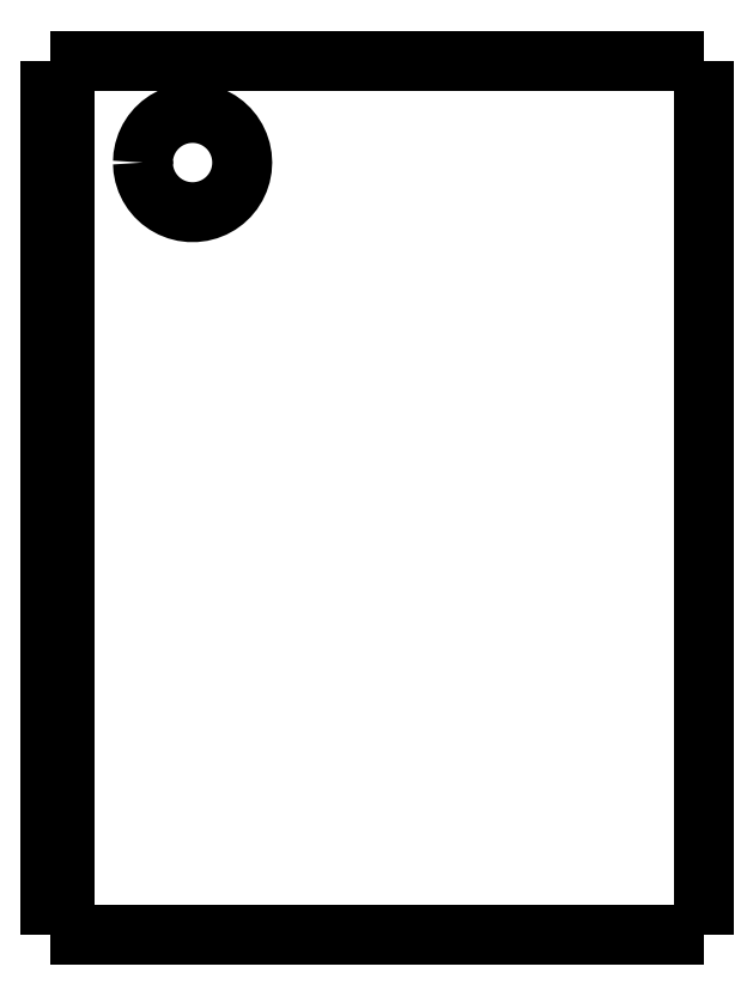
<metadata>
{"format":"dxf","ext":"dxf","renderer":"ezdxf+matplotlib","layout":"modelspace","background":"white","min_lineweight":24,"dpi":150}
</metadata>
<code>
0
SECTION
2
ENTITIES
0
LWPOLYLINE
8
0
90
51
70
0
10
46
20
61.6
10
46
20
60.37
10
46
20
59.14
10
46
20
57.9
10
46
20
56.67
10
46
20
55.44
10
46
20
54.21
10
46
20
52.98
10
46
20
51.74
10
46
20
50.51
10
46
20
49.28
10
46
20
48.05
10
46
20
46.82
10
46
20
45.58
10
46
20
44.35
10
46
20
43.12
10
46
20
41.89
10
46
20
40.66
10
46
20
39.42
10
46
20
38.19
10
46
20
36.96
10
46
20
35.73
10
46
20
34.5
10
46
20
33.26
10
46
20
32.03
10
46
20
30.8
10
46
20
29.57
10
46
20
28.34
10
46
20
27.1
10
46
20
25.87
10
46
20
24.64
10
46
20
23.41
10
46
20
22.18
10
46
20
20.94
10
46
20
19.71
10
46
20
18.48
10
46
20
17.25
10
46
20
16.02
10
46
20
14.78
10
46
20
13.55
10
46
20
12.32
10
46
20
11.09
10
46
20
9.856
10
46
20
8.624
10
46
20
7.392
10
46
20
6.16
10
46
20
4.928
10
46
20
3.696
10
46
20
2.464
10
46
20
1.232
10
46
20
0
0
LWPOLYLINE
8
0
90
51
70
0
10
36.29
20
0
10
36.51
20
0
10
36.74
20
0
10
36.96
20
0
10
37.19
20
0
10
37.43
20
0
10
37.68
20
0
10
37.92
20
0
10
38.18
20
0
10
38.44
20
0
10
38.7
20
0
10
38.96
20
0
10
39.22
20
0
10
39.49
20
0
10
39.76
20
0
10
40.03
20
0
10
40.29
20
0
10
40.56
20
0
10
40.83
20
0
10
41.09
20
0
10
41.35
20
0
10
41.62
20
0
10
41.87
20
0
10
42.12
20
0
10
42.37
20
0
10
42.62
20
0
10
42.85
20
0
10
43.08
20
0
10
43.31
20
0
10
43.53
20
0
10
43.74
20
0
10
43.95
20
0
10
44.15
20
0
10
44.34
20
0
10
44.51
20
0
10
44.69
20
0
10
44.86
20
0
10
45
20
0
10
45.14
20
0
10
45.28
20
0
10
45.4
20
0
10
45.5
20
0
10
45.61
20
0
10
45.71
20
0
10
45.77
20
0
10
45.83
20
0
10
45.9
20
0
10
45.94
20
0
10
45.96
20
0
10
45.98
20
0
10
46
20
0
0
LWPOLYLINE
8
0
90
51
70
0
10
36.29
20
61.6
10
36.51
20
61.6
10
36.74
20
61.6
10
36.96
20
61.6
10
37.19
20
61.6
10
37.43
20
61.6
10
37.68
20
61.6
10
37.92
20
61.6
10
38.18
20
61.6
10
38.44
20
61.6
10
38.7
20
61.6
10
38.96
20
61.6
10
39.22
20
61.6
10
39.49
20
61.6
10
39.76
20
61.6
10
40.03
20
61.6
10
40.29
20
61.6
10
40.56
20
61.6
10
40.83
20
61.6
10
41.09
20
61.6
10
41.35
20
61.6
10
41.62
20
61.6
10
41.87
20
61.6
10
42.12
20
61.6
10
42.37
20
61.6
10
42.62
20
61.6
10
42.85
20
61.6
10
43.08
20
61.6
10
43.31
20
61.6
10
43.53
20
61.6
10
43.74
20
61.6
10
43.95
20
61.6
10
44.15
20
61.6
10
44.34
20
61.6
10
44.51
20
61.6
10
44.69
20
61.6
10
44.86
20
61.6
10
45
20
61.6
10
45.14
20
61.6
10
45.28
20
61.6
10
45.4
20
61.6
10
45.5
20
61.6
10
45.61
20
61.6
10
45.71
20
61.6
10
45.77
20
61.6
10
45.83
20
61.6
10
45.9
20
61.6
10
45.94
20
61.6
10
45.96
20
61.6
10
45.98
20
61.6
10
46
20
61.6
0
LWPOLYLINE
8
0
90
51
70
0
10
0
20
0
10
0
20
1.232
10
0
20
2.464
10
0
20
3.696
10
0
20
4.928
10
0
20
6.16
10
0
20
7.392
10
0
20
8.624
10
0
20
9.856
10
0
20
11.09
10
0
20
12.32
10
0
20
13.55
10
0
20
14.78
10
0
20
16.02
10
0
20
17.25
10
0
20
18.48
10
0
20
19.71
10
0
20
20.94
10
0
20
22.18
10
0
20
23.41
10
0
20
24.64
10
0
20
25.87
10
0
20
27.1
10
0
20
28.34
10
0
20
29.57
10
0
20
30.8
10
0
20
32.03
10
0
20
33.26
10
0
20
34.5
10
0
20
35.73
10
0
20
36.96
10
0
20
38.19
10
0
20
39.42
10
0
20
40.66
10
0
20
41.89
10
0
20
43.12
10
0
20
44.35
10
0
20
45.58
10
0
20
46.82
10
0
20
48.05
10
0
20
49.28
10
0
20
50.51
10
0
20
51.74
10
0
20
52.98
10
0
20
54.21
10
0
20
55.44
10
0
20
56.67
10
0
20
57.9
10
0
20
59.14
10
0
20
60.37
10
0
20
61.6
0
LWPOLYLINE
8
0
90
51
70
0
10
6.5
20
54.45
10
6.528
20
54.89
10
6.61
20
55.32
10
6.746
20
55.74
10
6.933
20
56.14
10
7.168
20
56.51
10
7.449
20
56.85
10
7.769
20
57.15
10
8.125
20
57.41
10
8.51
20
57.62
10
8.918
20
57.78
10
9.344
20
57.89
10
9.78
20
57.94
10
10.22
20
57.94
10
10.66
20
57.89
10
11.08
20
57.78
10
11.49
20
57.62
10
11.88
20
57.41
10
12.23
20
57.15
10
12.55
20
56.85
10
12.83
20
56.51
10
13.07
20
56.14
10
13.25
20
55.74
10
13.39
20
55.32
10
13.47
20
54.89
10
13.5
20
54.45
10
13.47
20
54.01
10
13.39
20
53.58
10
13.25
20
53.16
10
13.07
20
52.76
10
12.83
20
52.39
10
12.55
20
52.05
10
12.23
20
51.75
10
11.88
20
51.49
10
11.49
20
51.28
10
11.08
20
51.12
10
10.66
20
51.01
10
10.22
20
50.96
10
9.78
20
50.96
10
9.344
20
51.01
10
8.918
20
51.12
10
8.51
20
51.28
10
8.125
20
51.49
10
7.769
20
51.75
10
7.449
20
52.05
10
7.168
20
52.39
10
6.933
20
52.76
10
6.746
20
53.16
10
6.61
20
53.58
10
6.528
20
54.01
10
6.5
20
54.45
0
LWPOLYLINE
8
0
90
51
70
0
10
1
20
61.6
10
1.607
20
61.6
10
2.214
20
61.6
10
2.82
20
61.6
10
3.427
20
61.6
10
4.034
20
61.6
10
4.641
20
61.6
10
5.248
20
61.6
10
5.854
20
61.6
10
6.461
20
61.6
10
7.068
20
61.6
10
7.675
20
61.6
10
8.282
20
61.6
10
8.888
20
61.6
10
9.495
20
61.6
10
10.1
20
61.6
10
10.71
20
61.6
10
11.32
20
61.6
10
11.92
20
61.6
10
12.53
20
61.6
10
13.14
20
61.6
10
13.74
20
61.6
10
14.35
20
61.6
10
14.96
20
61.6
10
15.56
20
61.6
10
16.17
20
61.6
10
16.78
20
61.6
10
17.38
20
61.6
10
17.99
20
61.6
10
18.6
20
61.6
10
19.2
20
61.6
10
19.81
20
61.6
10
20.42
20
61.6
10
21.02
20
61.6
10
21.63
20
61.6
10
22.24
20
61.6
10
22.84
20
61.6
10
23.45
20
61.6
10
24.06
20
61.6
10
24.67
20
61.6
10
25.27
20
61.6
10
25.88
20
61.6
10
26.49
20
61.6
10
27.09
20
61.6
10
27.7
20
61.6
10
28.31
20
61.6
10
28.91
20
61.6
10
29.52
20
61.6
10
30.13
20
61.6
10
30.73
20
61.6
10
31.34
20
61.6
0
LWPOLYLINE
8
0
90
51
70
0
10
1
20
61.6
10
1
20
60.37
10
1
20
59.14
10
1
20
57.9
10
1
20
56.67
10
1
20
55.44
10
1
20
54.21
10
1
20
52.98
10
1
20
51.74
10
1
20
50.51
10
1
20
49.28
10
1
20
48.05
10
1
20
46.82
10
1
20
45.58
10
1
20
44.35
10
1
20
43.12
10
1
20
41.89
10
1
20
40.66
10
1
20
39.42
10
1
20
38.19
10
1
20
36.96
10
1
20
35.73
10
1
20
34.5
10
1
20
33.26
10
1
20
32.03
10
1
20
30.8
10
1
20
29.57
10
1
20
28.34
10
1
20
27.1
10
1
20
25.87
10
1
20
24.64
10
1
20
23.41
10
1
20
22.18
10
1
20
20.94
10
1
20
19.71
10
1
20
18.48
10
1
20
17.25
10
1
20
16.02
10
1
20
14.78
10
1
20
13.55
10
1
20
12.32
10
1
20
11.09
10
1
20
9.856
10
1
20
8.624
10
1
20
7.392
10
1
20
6.16
10
1
20
4.928
10
1
20
3.696
10
1
20
2.464
10
1
20
1.232
10
1
20
0
0
LWPOLYLINE
8
0
90
51
70
0
10
1
20
0
10
1.607
20
0
10
2.214
20
0
10
2.82
20
0
10
3.427
20
0
10
4.034
20
0
10
4.641
20
0
10
5.248
20
0
10
5.854
20
0
10
6.461
20
0
10
7.068
20
0
10
7.675
20
0
10
8.282
20
0
10
8.888
20
0
10
9.495
20
0
10
10.1
20
0
10
10.71
20
0
10
11.32
20
0
10
11.92
20
0
10
12.53
20
0
10
13.14
20
0
10
13.74
20
0
10
14.35
20
0
10
14.96
20
0
10
15.56
20
0
10
16.17
20
0
10
16.78
20
0
10
17.38
20
0
10
17.99
20
0
10
18.6
20
0
10
19.2
20
0
10
19.81
20
0
10
20.42
20
0
10
21.02
20
0
10
21.63
20
0
10
22.24
20
0
10
22.84
20
0
10
23.45
20
0
10
24.06
20
0
10
24.67
20
0
10
25.27
20
0
10
25.88
20
0
10
26.49
20
0
10
27.09
20
0
10
27.7
20
0
10
28.31
20
0
10
28.91
20
0
10
29.52
20
0
10
30.13
20
0
10
30.73
20
0
10
31.34
20
0
0
LWPOLYLINE
8
0
90
51
70
0
10
1.421e-14
20
61.6
10
0.02
20
61.6
10
0.04
20
61.6
10
0.06
20
61.6
10
0.08
20
61.6
10
0.1
20
61.6
10
0.12
20
61.6
10
0.14
20
61.6
10
0.16
20
61.6
10
0.18
20
61.6
10
0.2
20
61.6
10
0.22
20
61.6
10
0.24
20
61.6
10
0.26
20
61.6
10
0.28
20
61.6
10
0.3
20
61.6
10
0.32
20
61.6
10
0.34
20
61.6
10
0.36
20
61.6
10
0.38
20
61.6
10
0.4
20
61.6
10
0.42
20
61.6
10
0.44
20
61.6
10
0.46
20
61.6
10
0.48
20
61.6
10
0.5
20
61.6
10
0.52
20
61.6
10
0.54
20
61.6
10
0.56
20
61.6
10
0.58
20
61.6
10
0.6
20
61.6
10
0.62
20
61.6
10
0.64
20
61.6
10
0.66
20
61.6
10
0.68
20
61.6
10
0.7
20
61.6
10
0.72
20
61.6
10
0.74
20
61.6
10
0.76
20
61.6
10
0.78
20
61.6
10
0.8
20
61.6
10
0.82
20
61.6
10
0.84
20
61.6
10
0.86
20
61.6
10
0.88
20
61.6
10
0.9
20
61.6
10
0.92
20
61.6
10
0.94
20
61.6
10
0.96
20
61.6
10
0.98
20
61.6
10
1
20
61.6
0
LWPOLYLINE
8
0
90
51
70
0
10
31.34
20
61.6
10
31.45
20
61.6
10
31.55
20
61.6
10
31.66
20
61.6
10
31.77
20
61.6
10
31.87
20
61.6
10
31.98
20
61.6
10
32.09
20
61.6
10
32.19
20
61.6
10
32.3
20
61.6
10
32.4
20
61.6
10
32.51
20
61.6
10
32.61
20
61.6
10
32.72
20
61.6
10
32.82
20
61.6
10
32.93
20
61.6
10
33.03
20
61.6
10
33.14
20
61.6
10
33.24
20
61.6
10
33.35
20
61.6
10
33.45
20
61.6
10
33.55
20
61.6
10
33.65
20
61.6
10
33.76
20
61.6
10
33.86
20
61.6
10
33.96
20
61.6
10
34.06
20
61.6
10
34.16
20
61.6
10
34.26
20
61.6
10
34.36
20
61.6
10
34.46
20
61.6
10
34.55
20
61.6
10
34.65
20
61.6
10
34.75
20
61.6
10
34.84
20
61.6
10
34.94
20
61.6
10
35.04
20
61.6
10
35.13
20
61.6
10
35.22
20
61.6
10
35.32
20
61.6
10
35.41
20
61.6
10
35.5
20
61.6
10
35.59
20
61.6
10
35.68
20
61.6
10
35.77
20
61.6
10
35.86
20
61.6
10
35.95
20
61.6
10
36.03
20
61.6
10
36.12
20
61.6
10
36.2
20
61.6
10
36.29
20
61.6
0
LWPOLYLINE
8
0
90
51
70
0
10
1
20
0
10
0.98
20
0
10
0.96
20
0
10
0.94
20
0
10
0.92
20
0
10
0.9
20
0
10
0.88
20
0
10
0.86
20
0
10
0.84
20
0
10
0.82
20
0
10
0.8
20
0
10
0.78
20
0
10
0.76
20
0
10
0.74
20
0
10
0.72
20
0
10
0.7
20
0
10
0.68
20
0
10
0.66
20
0
10
0.64
20
0
10
0.62
20
0
10
0.6
20
0
10
0.58
20
0
10
0.56
20
0
10
0.54
20
0
10
0.52
20
0
10
0.5
20
0
10
0.48
20
0
10
0.46
20
0
10
0.44
20
0
10
0.42
20
0
10
0.4
20
0
10
0.38
20
0
10
0.36
20
0
10
0.34
20
0
10
0.32
20
0
10
0.3
20
0
10
0.28
20
0
10
0.26
20
0
10
0.24
20
0
10
0.22
20
0
10
0.2
20
0
10
0.18
20
0
10
0.16
20
0
10
0.14
20
0
10
0.12
20
0
10
0.1
20
0
10
0.08
20
0
10
0.06
20
0
10
0.04
20
0
10
0.02
20
0
10
6.661e-16
20
0
0
LWPOLYLINE
8
0
90
51
70
0
10
36.29
20
0
10
36.2
20
0
10
36.12
20
0
10
36.03
20
0
10
35.95
20
0
10
35.86
20
0
10
35.77
20
0
10
35.68
20
0
10
35.59
20
0
10
35.5
20
0
10
35.41
20
0
10
35.32
20
0
10
35.22
20
0
10
35.13
20
0
10
35.04
20
0
10
34.94
20
0
10
34.84
20
0
10
34.75
20
0
10
34.65
20
0
10
34.55
20
0
10
34.46
20
0
10
34.36
20
0
10
34.26
20
0
10
34.16
20
0
10
34.06
20
0
10
33.96
20
0
10
33.86
20
0
10
33.76
20
0
10
33.65
20
0
10
33.55
20
0
10
33.45
20
0
10
33.35
20
0
10
33.24
20
0
10
33.14
20
0
10
33.03
20
0
10
32.93
20
0
10
32.82
20
0
10
32.72
20
0
10
32.61
20
0
10
32.51
20
0
10
32.4
20
0
10
32.3
20
0
10
32.19
20
0
10
32.09
20
0
10
31.98
20
0
10
31.87
20
0
10
31.77
20
0
10
31.66
20
0
10
31.55
20
0
10
31.45
20
0
10
31.34
20
0
0
ENDSEC
0
EOF

</code>
